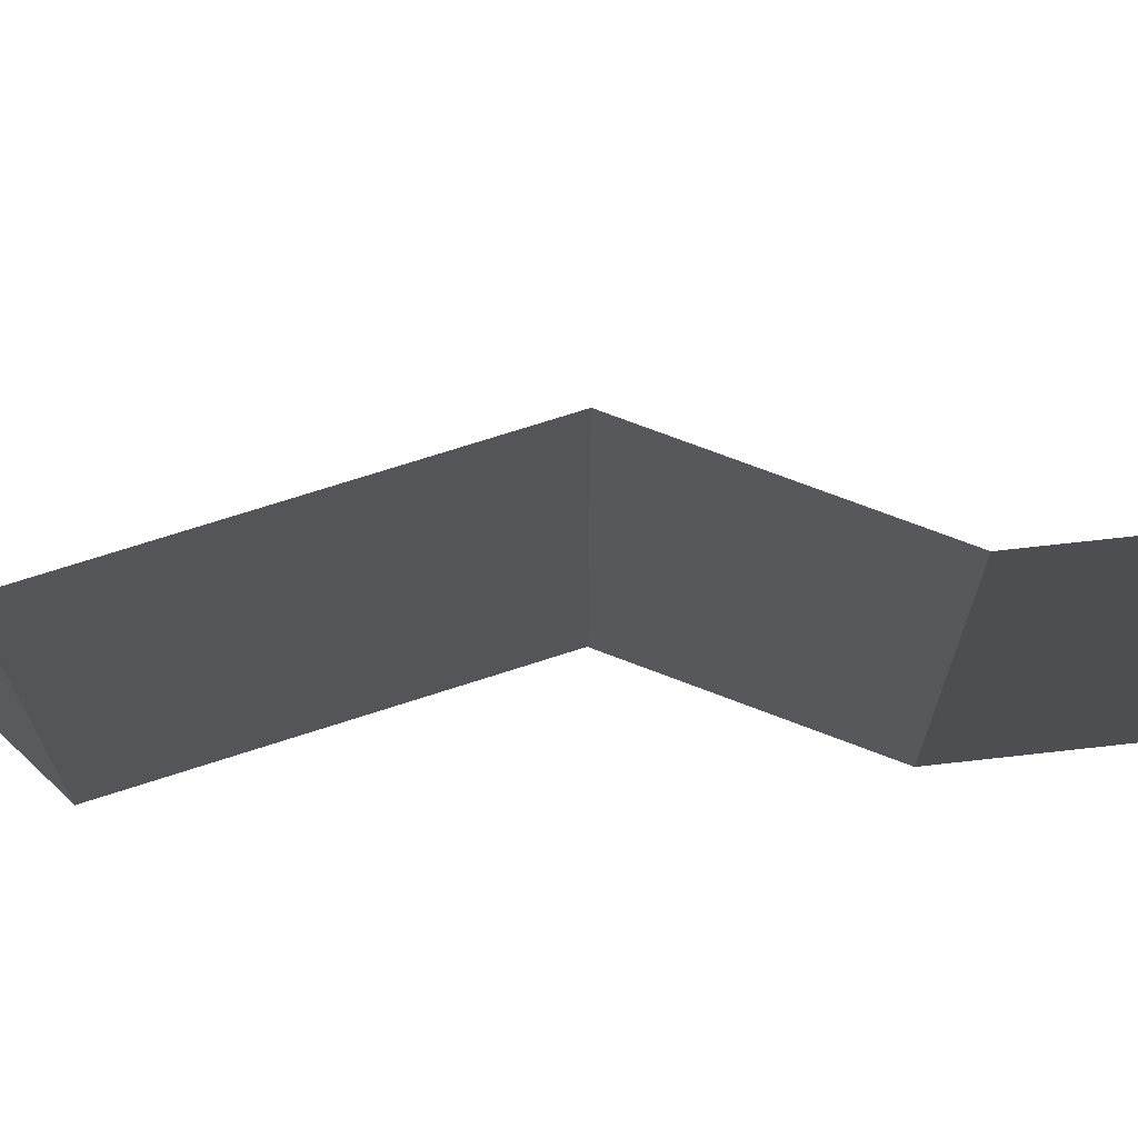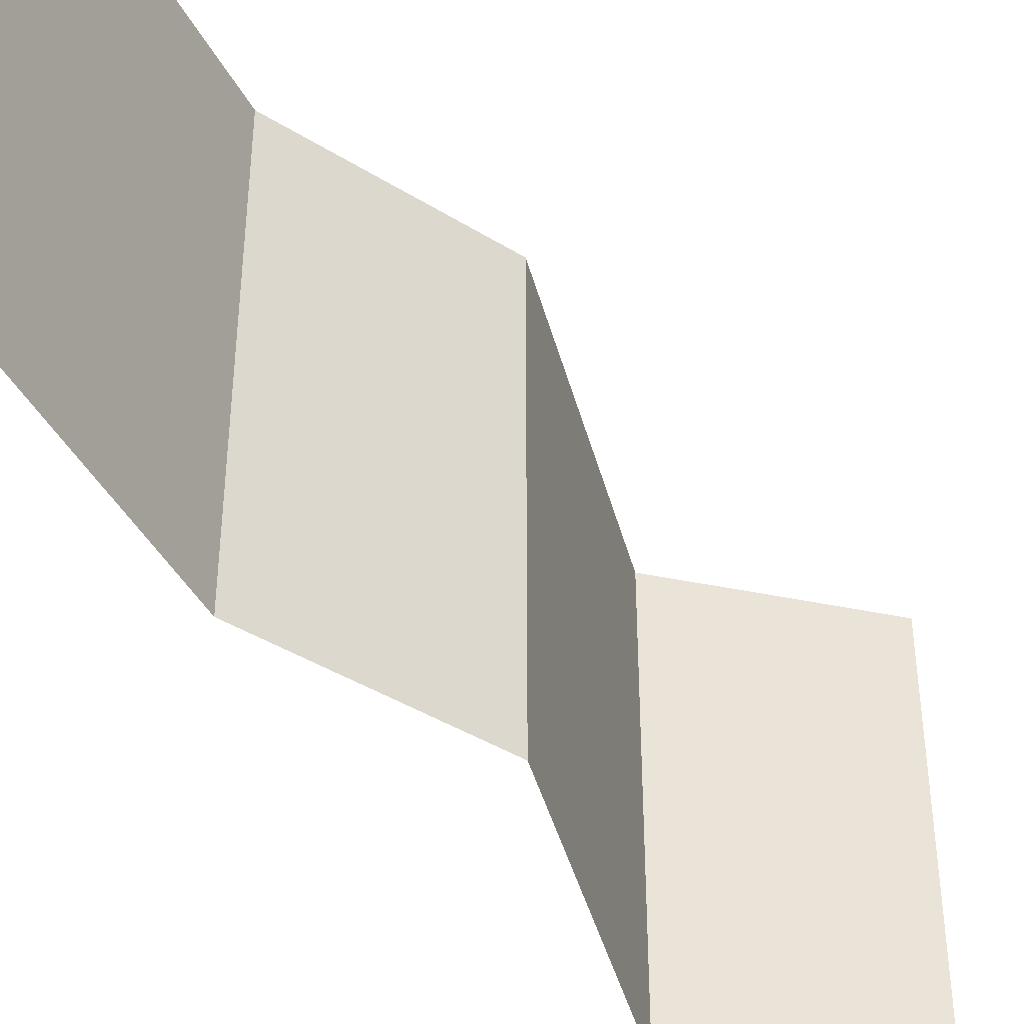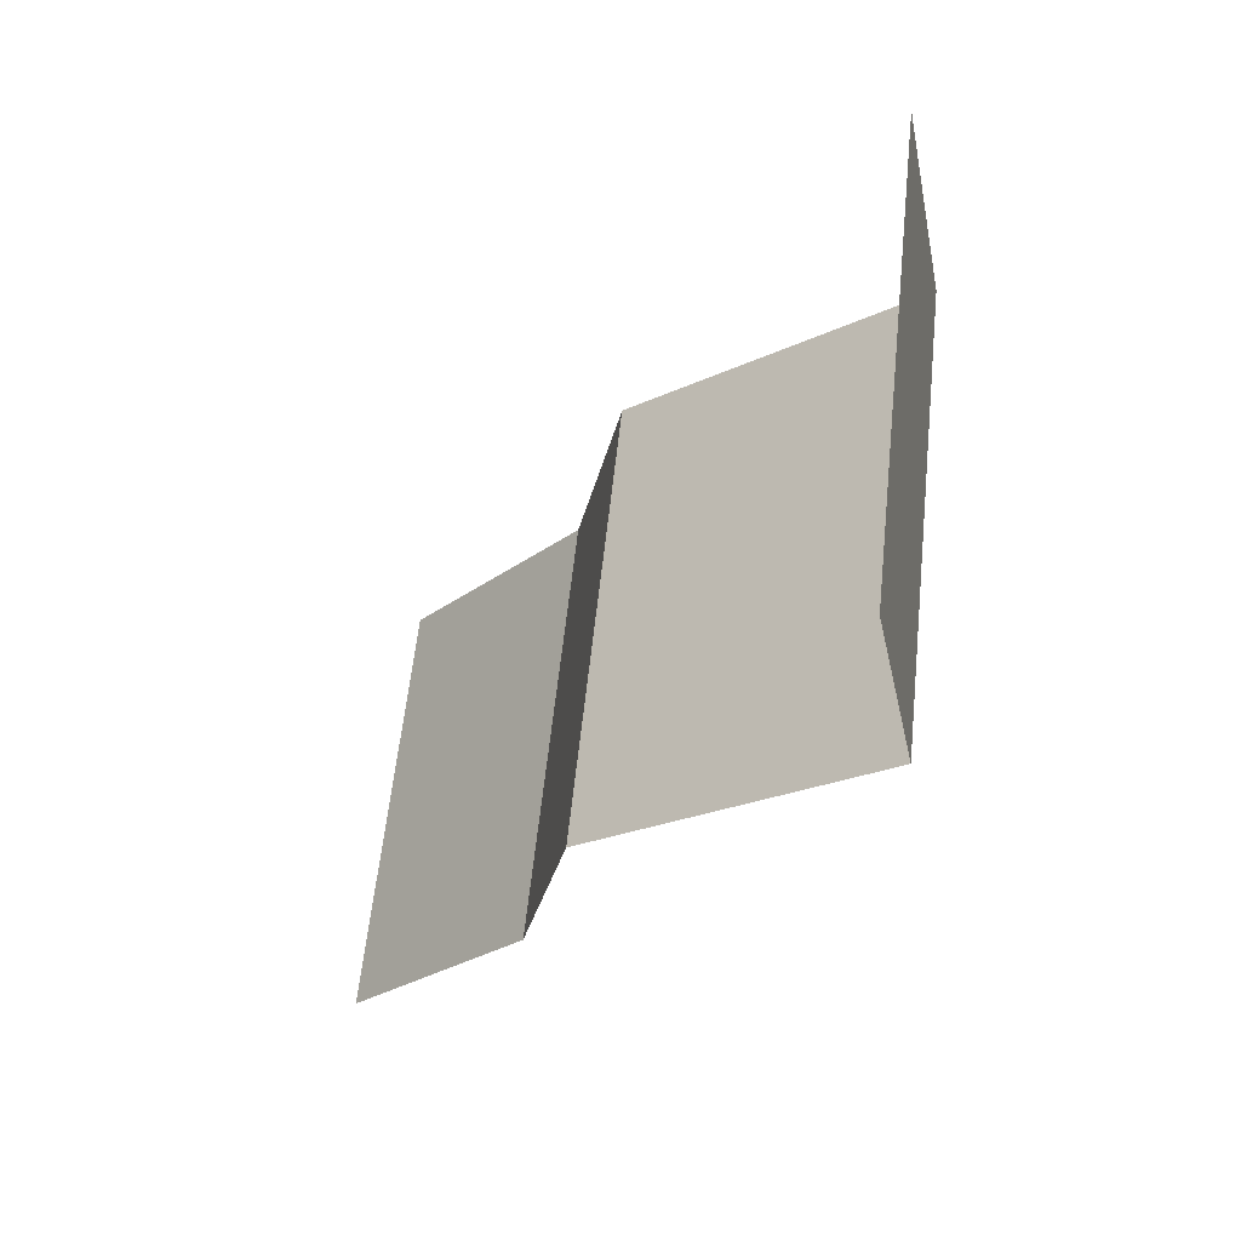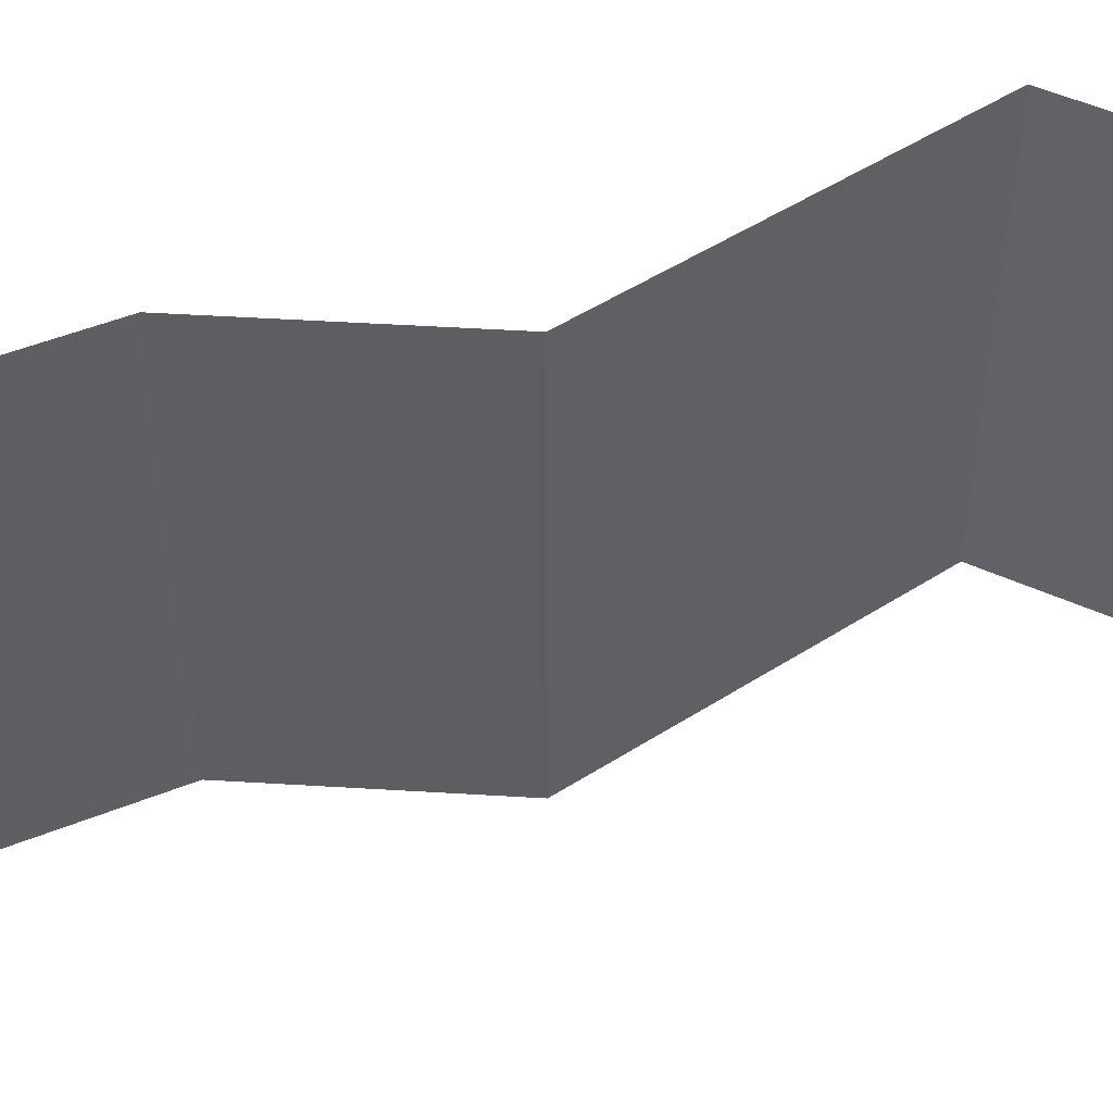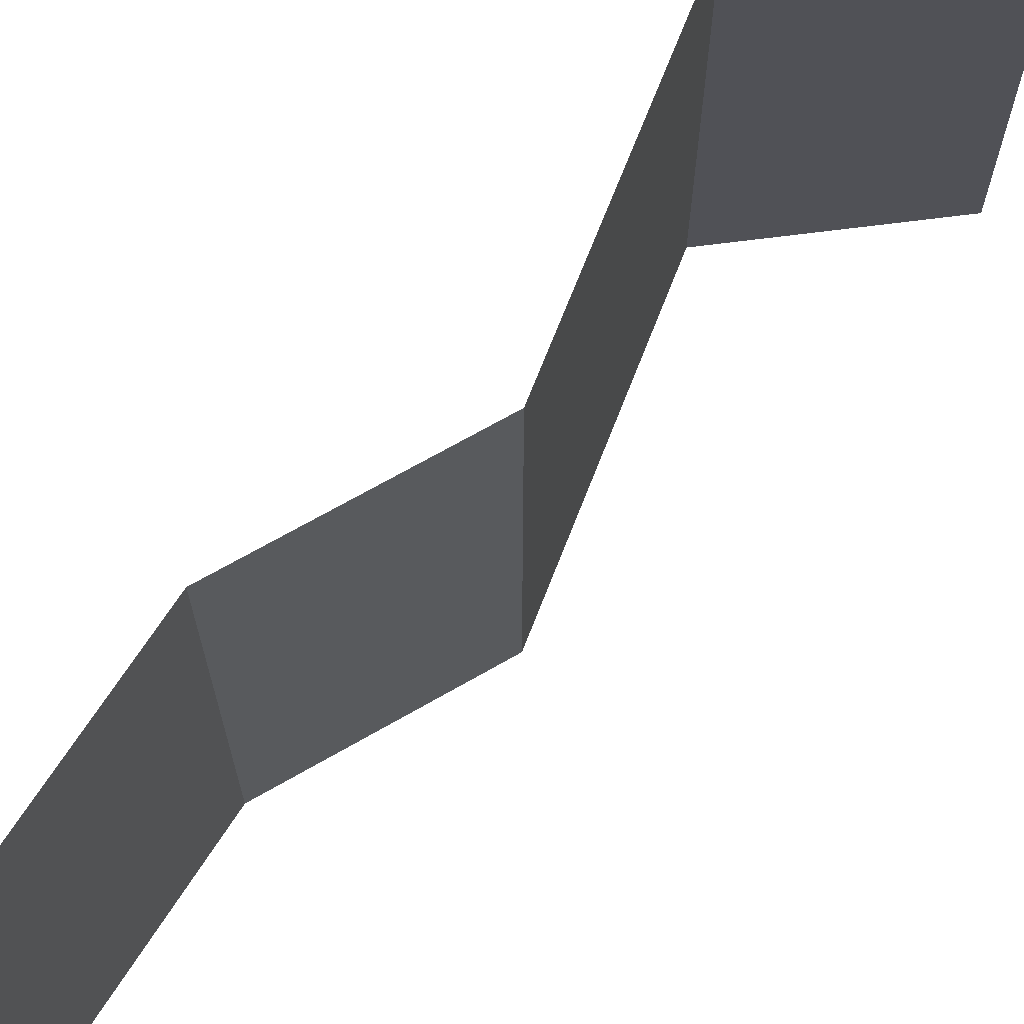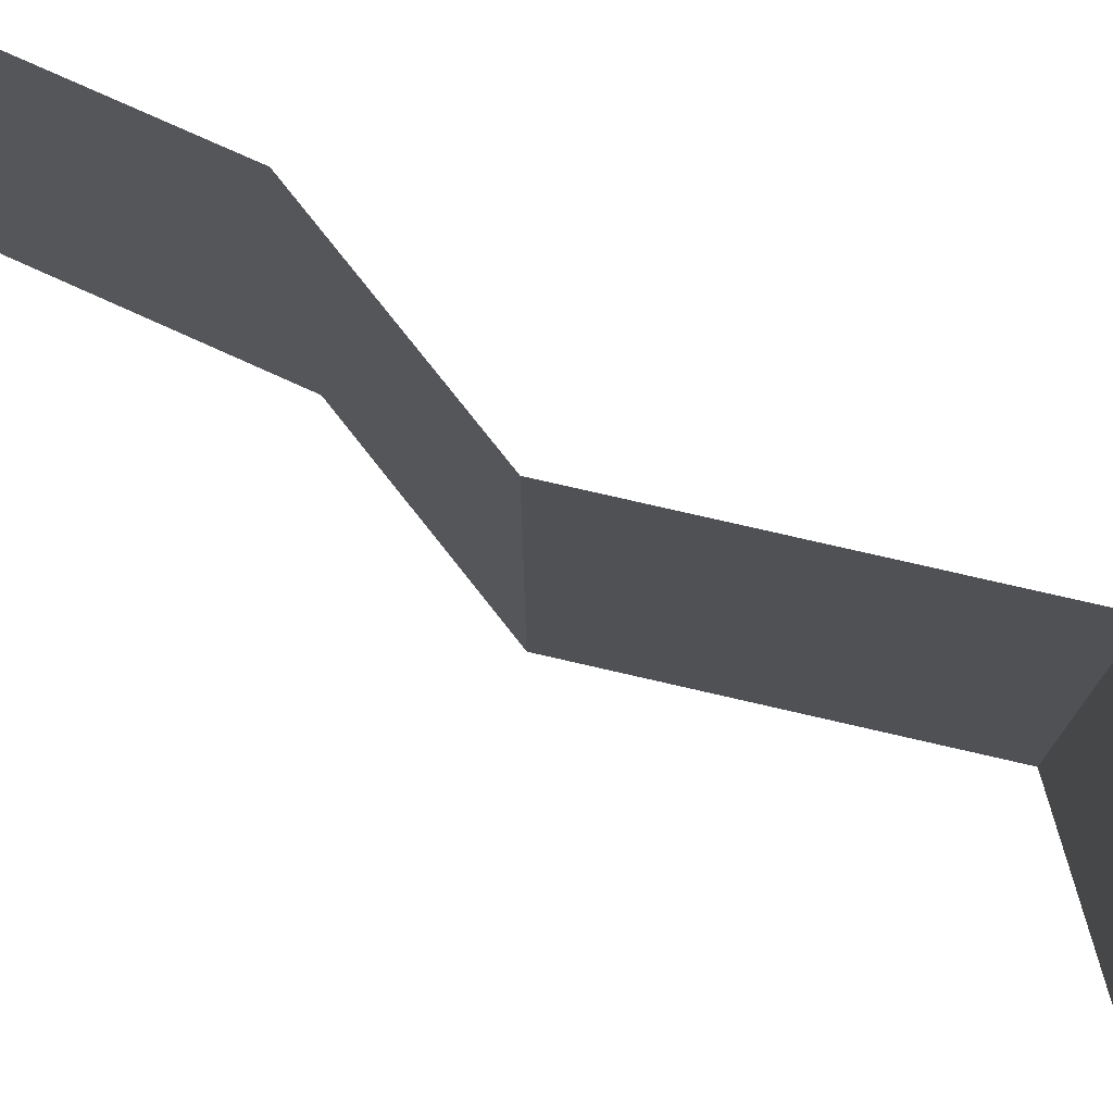
<metadata>
{"format":"obj","ext":"obj","renderer":"f3d","projection":"perspective","resolution":1024,"background":"white","views":[{"elev":72.0,"azim":122.3,"up":"+Y"},{"elev":-42.1,"azim":-115.4,"up":"+Y"},{"elev":61.0,"azim":6.1,"up":"+Z"},{"elev":50.6,"azim":-74.9,"up":"+Y"},{"elev":68.5,"azim":-108.7,"up":"+Y"},{"elev":76.0,"azim":-26.8,"up":"+Y"}]}
</metadata>
<code>
o object1
g object1
v -0.1 1 -0
v -0.5 1 -0.5
v -0.5 0 -0.5
v -0.1 0 -0
v -0 1 0.5
v -0 0 0.5
v 0.6 1 1
v 0.6 0 1
v 0.5 0 1.5
v 0.5 1 1.5
f 4 3 2
f 4 2 1
f 6 4 1
f 6 1 5
f 8 6 5
f 8 5 7
f 7 10 8
f 10 9 8

</code>
